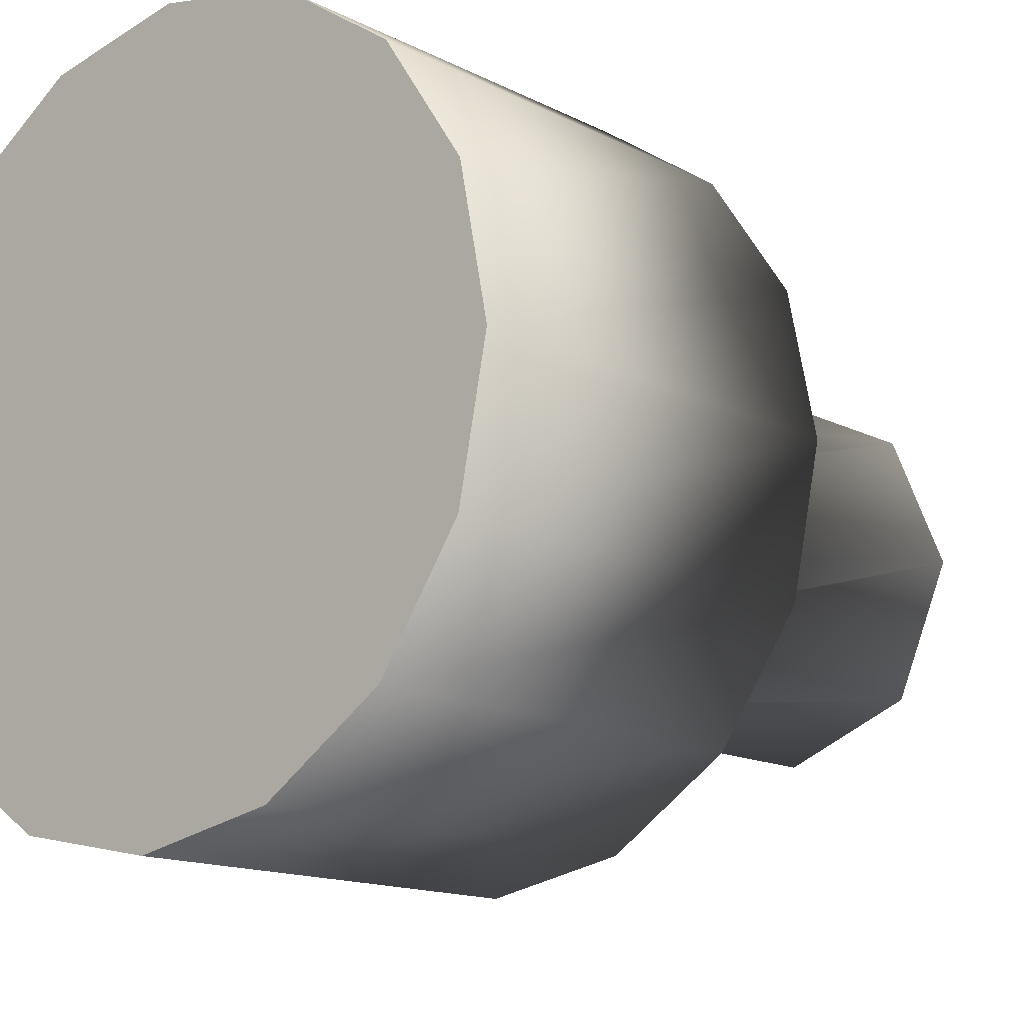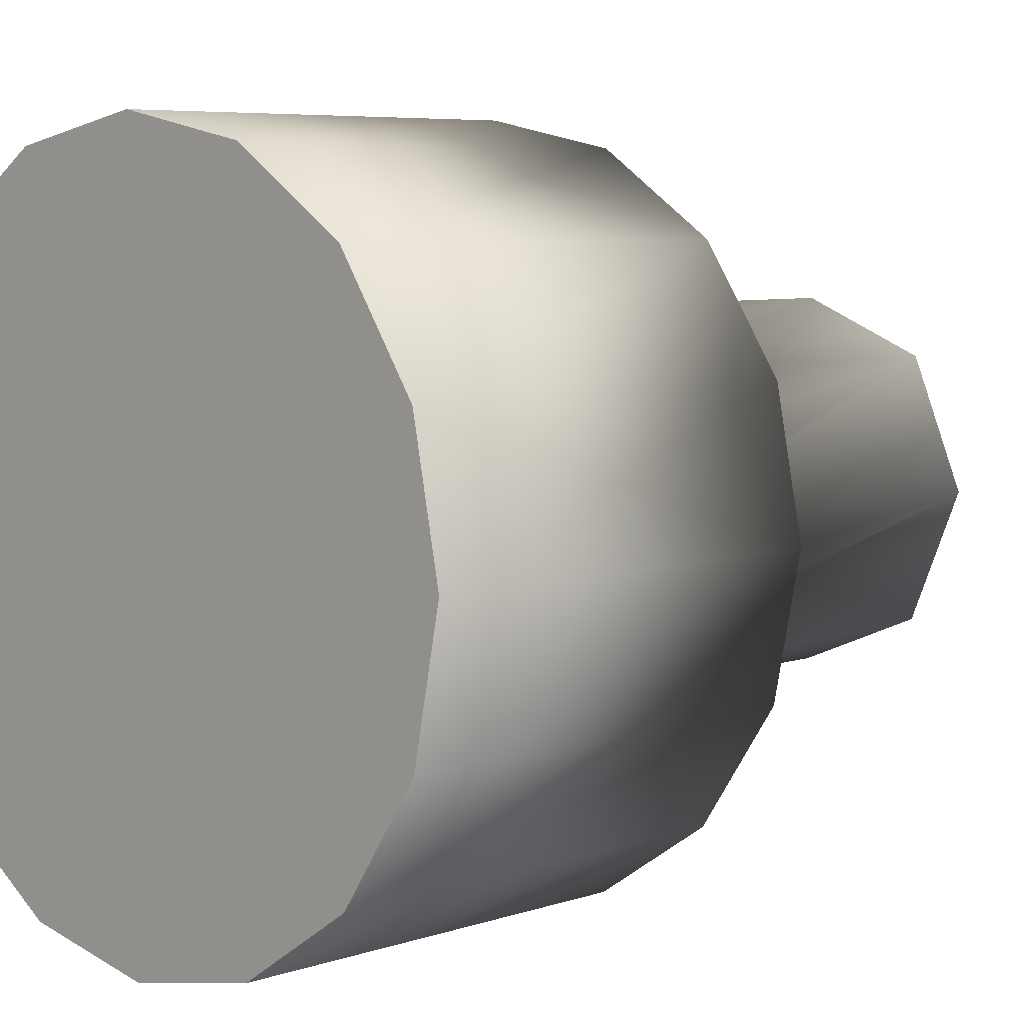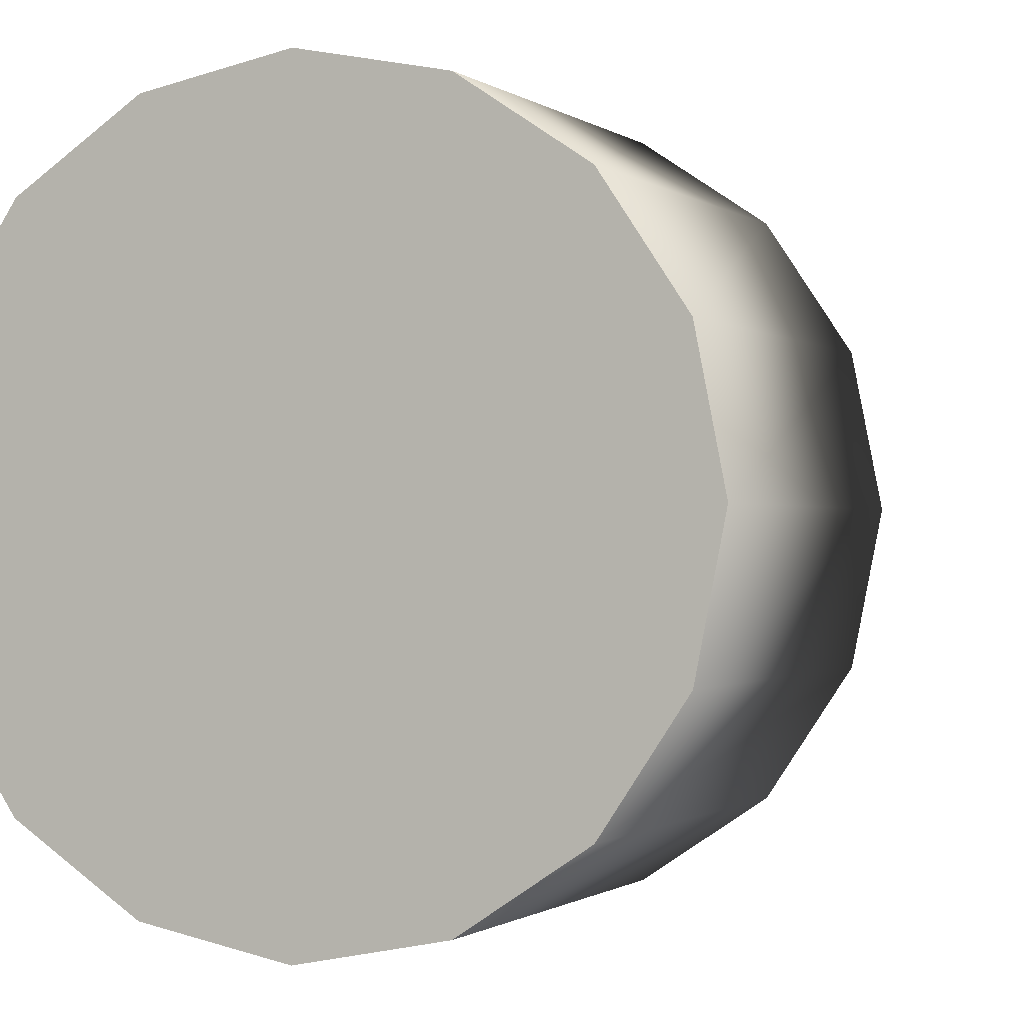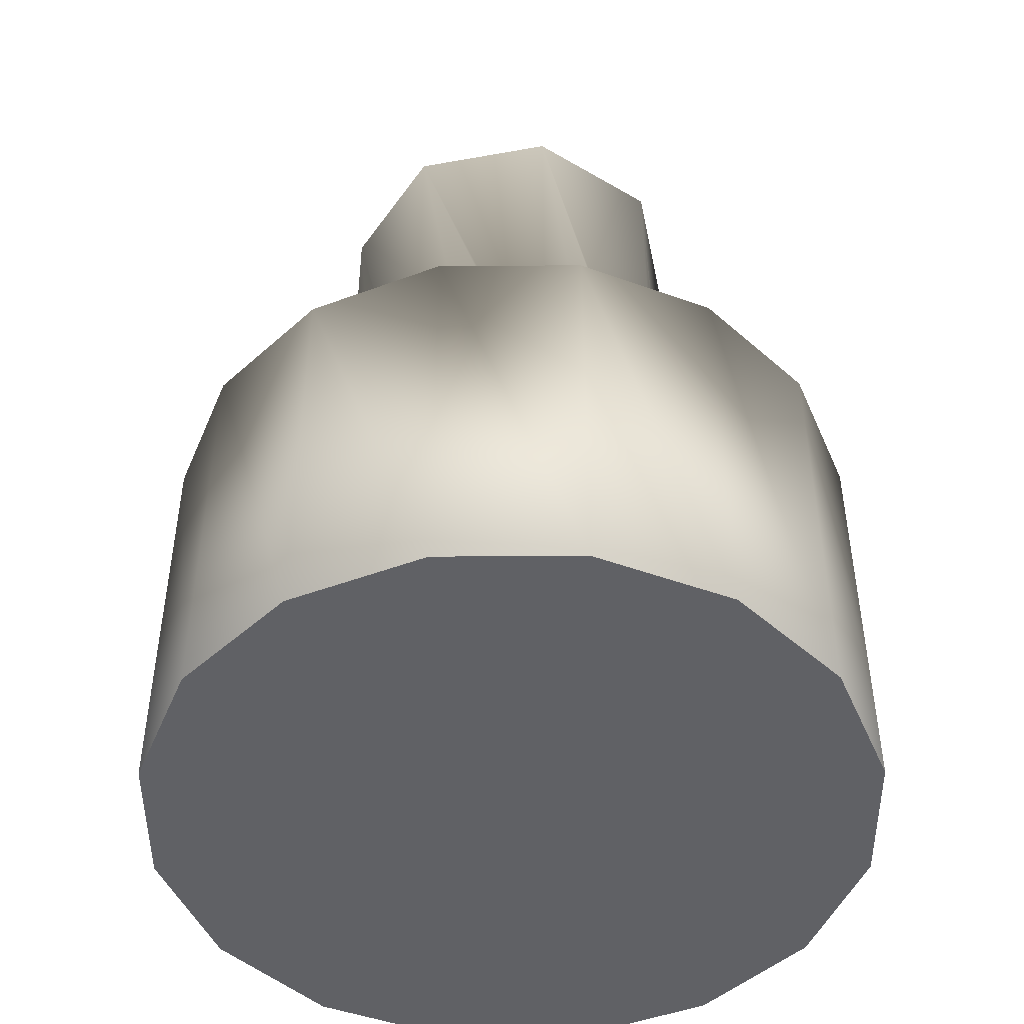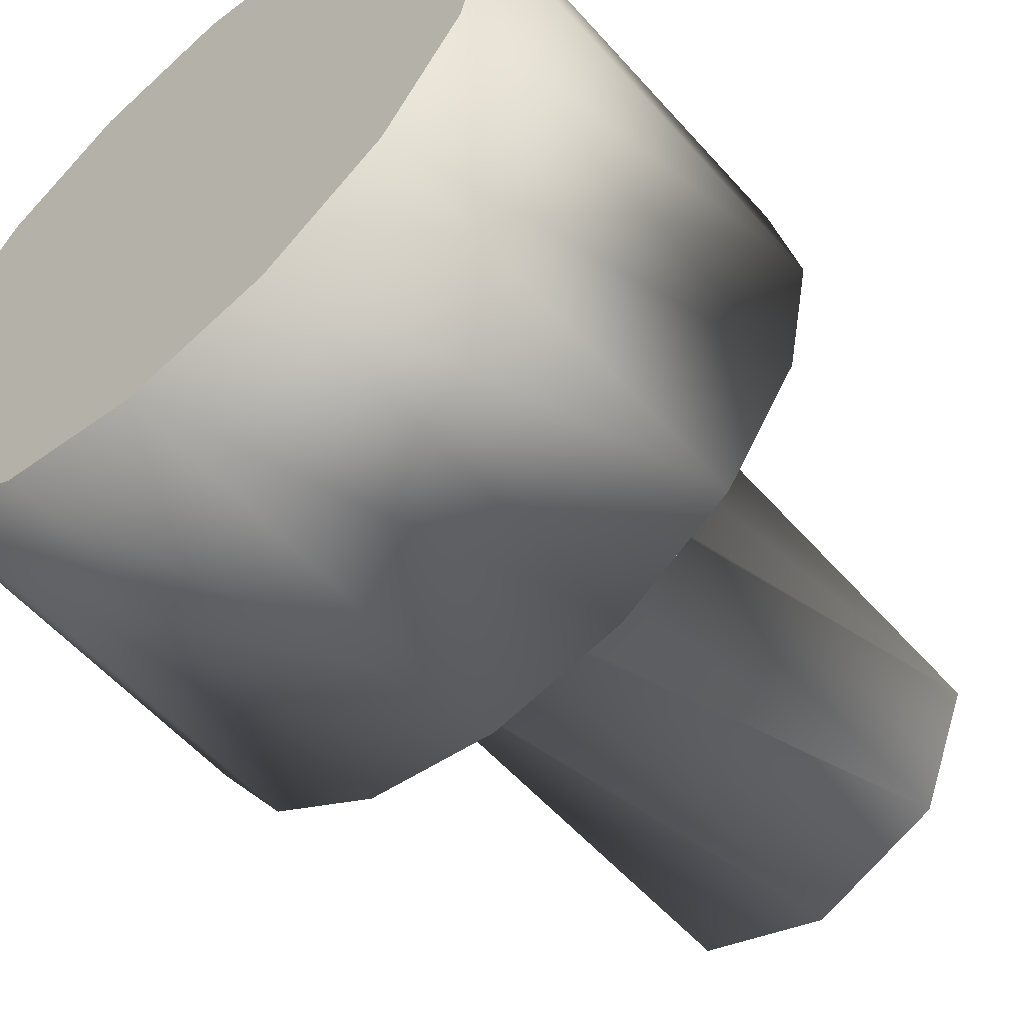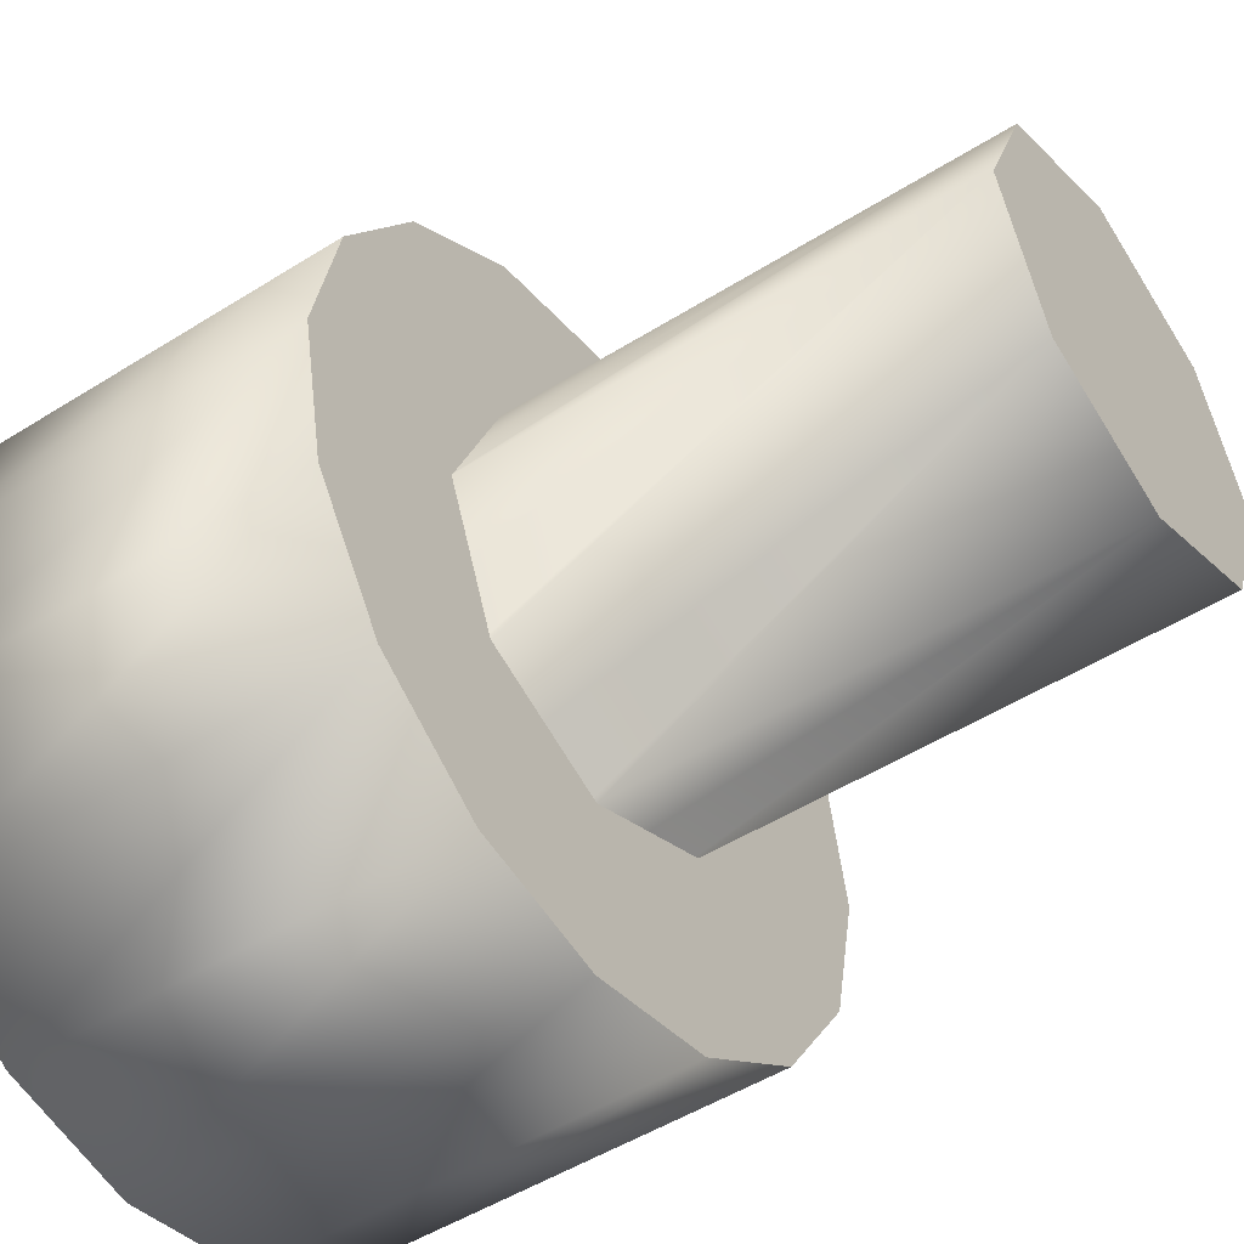
<metadata>
{"format":"obj","ext":"obj","renderer":"f3d","projection":"perspective","resolution":1024,"background":"white","views":[{"elev":-13.9,"azim":41.0,"up":"+Z"},{"elev":6.2,"azim":44.5,"up":"+Z"},{"elev":-0.7,"azim":23.0,"up":"+Z"},{"elev":-47.5,"azim":-101.0,"up":"+Y"},{"elev":-57.3,"azim":41.1,"up":"+Z"},{"elev":-49.7,"azim":124.8,"up":"+Z"}]}
</metadata>
<code>
o CSGCombiner
v 2.135 1.683 2.135
v 2.135 9.122 2.135
v 2.577 1.683 1.067
v 2.577 1.683 1.067
v 2.135 9.122 2.135
v 2.989 1.683 0.07366
v 2.989 1.683 0.07366
v 2.135 9.122 2.135
v 3.019 1.683 0
v 2.135 9.122 2.135
v 3.019 9.122 0
v 3.019 1.683 0
v 3.019 9.122 0
v 2.135 9.122 2.135
v 0 9.122 0
v 0 1.683 3.019
v -0 9.122 3.019
v 1.067 1.683 2.577
v 1.067 1.683 2.577
v -0 9.122 3.019
v 2.061 1.683 2.165
v 2.061 1.683 2.165
v -0 9.122 3.019
v 2.135 1.683 2.135
v -0 9.122 3.019
v 2.135 9.122 2.135
v 2.135 1.683 2.135
v 2.135 9.122 2.135
v -0 9.122 3.019
v 0 9.122 0
v -2.135 1.683 2.135
v -2.135 9.122 2.135
v -1.067 1.683 2.577
v -1.067 1.683 2.577
v -2.135 9.122 2.135
v -0.07366 1.683 2.989
v -0.07366 1.683 2.989
v -2.135 9.122 2.135
v 0 1.683 3.019
v -2.135 9.122 2.135
v -0 9.122 3.019
v 0 1.683 3.019
v -0 9.122 3.019
v -2.135 9.122 2.135
v 0 9.122 0
v -3.019 1.683 -0
v -3.019 9.122 -0
v -2.577 1.683 1.067
v -2.577 1.683 1.067
v -3.019 9.122 -0
v -2.165 1.683 2.061
v -2.165 1.683 2.061
v -3.019 9.122 -0
v -2.135 1.683 2.135
v -3.019 9.122 -0
v -2.135 9.122 2.135
v -2.135 1.683 2.135
v -2.135 9.122 2.135
v -3.019 9.122 -0
v 0 9.122 0
v -2.135 1.683 -2.135
v -2.135 9.122 -2.135
v -2.577 1.683 -1.067
v -2.577 1.683 -1.067
v -2.135 9.122 -2.135
v -2.989 1.683 -0.07366
v -2.989 1.683 -0.07366
v -2.135 9.122 -2.135
v -3.019 1.683 -0
v -2.135 9.122 -2.135
v -3.019 9.122 -0
v -3.019 1.683 -0
v -3.019 9.122 -0
v -2.135 9.122 -2.135
v 0 9.122 0
v 0 1.683 -3.019
v -0 9.122 -3.019
v -1.067 1.683 -2.577
v -1.067 1.683 -2.577
v -0 9.122 -3.019
v -2.061 1.683 -2.165
v -2.061 1.683 -2.165
v -0 9.122 -3.019
v -2.135 1.683 -2.135
v -0 9.122 -3.019
v -2.135 9.122 -2.135
v -2.135 1.683 -2.135
v -2.135 9.122 -2.135
v -0 9.122 -3.019
v 0 9.122 0
v 2.135 1.683 -2.135
v 2.135 9.122 -2.135
v 1.067 1.683 -2.577
v 1.067 1.683 -2.577
v 2.135 9.122 -2.135
v 0.07366 1.683 -2.989
v 0.07366 1.683 -2.989
v 2.135 9.122 -2.135
v 0 1.683 -3.019
v 2.135 9.122 -2.135
v -0 9.122 -3.019
v 0 1.683 -3.019
v -0 9.122 -3.019
v 2.135 9.122 -2.135
v 0 9.122 0
v 3.019 1.683 0
v 3.019 9.122 0
v 2.577 1.683 -1.067
v 2.577 1.683 -1.067
v 3.019 9.122 0
v 2.165 1.683 -2.061
v 2.165 1.683 -2.061
v 3.019 9.122 0
v 2.135 1.683 -2.135
v 3.019 9.122 0
v 2.135 9.122 -2.135
v 2.135 1.683 -2.135
v 2.135 9.122 -2.135
v 3.019 9.122 0
v 0 9.122 0
g surface0
f 3 2 1
f 6 5 4
f 9 8 7
f 12 11 10
f 15 14 13
f 18 17 16
f 21 20 19
f 24 23 22
f 27 26 25
f 30 29 28
f 33 32 31
f 36 35 34
f 39 38 37
f 42 41 40
f 45 44 43
f 48 47 46
f 51 50 49
f 54 53 52
f 57 56 55
f 60 59 58
f 63 62 61
f 66 65 64
f 69 68 67
f 72 71 70
f 75 74 73
f 78 77 76
f 81 80 79
f 84 83 82
f 87 86 85
f 90 89 88
f 93 92 91
f 96 95 94
f 99 98 97
f 102 101 100
f 105 104 103
f 108 107 106
f 111 110 109
f 114 113 112
f 117 116 115
f 120 119 118
v 5.769 -5.045 0
v 5.33 -5.045 2.208
v 5.33 1.683 2.208
v 5.33 1.683 2.208
v 5.769 1.683 0
v 5.769 -5.045 0
v 5.33 -5.045 2.208
v 5.769 -5.045 0
v 0 -5.045 0
v 5.769 1.683 0
v 5.33 1.683 2.208
v 2.989 1.683 0.07366
v 2.989 1.683 0.07366
v 5.33 1.683 2.208
v 2.577 1.683 1.067
v 3.019 1.683 0
v 5.769 1.683 0
v 2.989 1.683 0.07366
v 5.33 -5.045 2.208
v 4.079 -5.045 4.079
v 4.079 1.683 4.079
v 4.079 1.683 4.079
v 5.33 1.683 2.208
v 5.33 -5.045 2.208
v 4.079 -5.045 4.079
v 5.33 -5.045 2.208
v 0 -5.045 0
v 2.577 1.683 1.067
v 5.33 1.683 2.208
v 2.135 1.683 2.135
v 5.33 1.683 2.208
v 4.079 1.683 4.079
v 2.135 1.683 2.135
v 4.079 -5.045 4.079
v 2.208 -5.045 5.33
v 2.208 1.683 5.33
v 2.208 1.683 5.33
v 4.079 1.683 4.079
v 4.079 -5.045 4.079
v 2.208 -5.045 5.33
v 4.079 -5.045 4.079
v 0 -5.045 0
v 2.135 1.683 2.135
v 4.079 1.683 4.079
v 2.208 1.683 5.33
v 2.061 1.683 2.165
v 2.208 1.683 5.33
v 1.067 1.683 2.577
v 2.135 1.683 2.135
v 2.208 1.683 5.33
v 2.061 1.683 2.165
v 2.208 -5.045 5.33
v -0 -5.045 5.769
v -0 1.683 5.769
v -0 1.683 5.769
v 2.208 1.683 5.33
v 2.208 -5.045 5.33
v -0 -5.045 5.769
v 2.208 -5.045 5.33
v 0 -5.045 0
v 1.067 1.683 2.577
v 2.208 1.683 5.33
v 0 1.683 3.019
v 2.208 1.683 5.33
v -0 1.683 5.769
v 0 1.683 3.019
v -0 -5.045 5.769
v -2.208 -5.045 5.33
v -2.208 1.683 5.33
v -2.208 1.683 5.33
v -0 1.683 5.769
v -0 -5.045 5.769
v -2.208 -5.045 5.33
v -0 -5.045 5.769
v 0 -5.045 0
v 0 1.683 3.019
v -0 1.683 5.769
v -2.208 1.683 5.33
v -0.07366 1.683 2.989
v -2.208 1.683 5.33
v -1.067 1.683 2.577
v 0 1.683 3.019
v -2.208 1.683 5.33
v -0.07366 1.683 2.989
v -2.208 -5.045 5.33
v -4.079 -5.045 4.079
v -4.079 1.683 4.079
v -4.079 1.683 4.079
v -2.208 1.683 5.33
v -2.208 -5.045 5.33
v -4.079 -5.045 4.079
v -2.208 -5.045 5.33
v 0 -5.045 0
v -1.067 1.683 2.577
v -2.208 1.683 5.33
v -2.135 1.683 2.135
v -2.208 1.683 5.33
v -4.079 1.683 4.079
v -2.135 1.683 2.135
v -4.079 -5.045 4.079
v -5.33 -5.045 2.208
v -5.33 1.683 2.208
v -5.33 1.683 2.208
v -4.079 1.683 4.079
v -4.079 -5.045 4.079
v -5.33 -5.045 2.208
v -4.079 -5.045 4.079
v 0 -5.045 0
v -2.135 1.683 2.135
v -4.079 1.683 4.079
v -5.33 1.683 2.208
v -2.165 1.683 2.061
v -5.33 1.683 2.208
v -2.577 1.683 1.067
v -2.135 1.683 2.135
v -5.33 1.683 2.208
v -2.165 1.683 2.061
v -5.33 -5.045 2.208
v -5.769 -5.045 -1e-06
v -5.769 1.683 -1e-06
v -5.769 1.683 -1e-06
v -5.33 1.683 2.208
v -5.33 -5.045 2.208
v -5.769 -5.045 -1e-06
v -5.33 -5.045 2.208
v 0 -5.045 0
v -2.577 1.683 1.067
v -5.33 1.683 2.208
v -3.019 1.683 -0
v -5.33 1.683 2.208
v -5.769 1.683 -1e-06
v -3.019 1.683 -0
v -5.769 -5.045 -1e-06
v -5.33 -5.045 -2.208
v -5.33 1.683 -2.208
v -5.33 1.683 -2.208
v -5.769 1.683 -1e-06
v -5.769 -5.045 -1e-06
v -5.33 -5.045 -2.208
v -5.769 -5.045 -1e-06
v 0 -5.045 0
v -3.019 1.683 -0
v -5.769 1.683 -1e-06
v -5.33 1.683 -2.208
v -2.989 1.683 -0.07366
v -5.33 1.683 -2.208
v -2.577 1.683 -1.067
v -3.019 1.683 -0
v -5.33 1.683 -2.208
v -2.989 1.683 -0.07366
v -5.33 -5.045 -2.208
v -4.079 -5.045 -4.079
v -4.079 1.683 -4.079
v -4.079 1.683 -4.079
v -5.33 1.683 -2.208
v -5.33 -5.045 -2.208
v -4.079 -5.045 -4.079
v -5.33 -5.045 -2.208
v 0 -5.045 0
v -2.577 1.683 -1.067
v -5.33 1.683 -2.208
v -2.135 1.683 -2.135
v -5.33 1.683 -2.208
v -4.079 1.683 -4.079
v -2.135 1.683 -2.135
v -4.079 -5.045 -4.079
v -2.208 -5.045 -5.33
v -2.208 1.683 -5.33
v -2.208 1.683 -5.33
v -4.079 1.683 -4.079
v -4.079 -5.045 -4.079
v -2.208 -5.045 -5.33
v -4.079 -5.045 -4.079
v 0 -5.045 0
v -2.135 1.683 -2.135
v -4.079 1.683 -4.079
v -2.208 1.683 -5.33
v -2.061 1.683 -2.165
v -2.208 1.683 -5.33
v -1.067 1.683 -2.577
v -2.135 1.683 -2.135
v -2.208 1.683 -5.33
v -2.061 1.683 -2.165
v -2.208 -5.045 -5.33
v 0 -5.045 -5.769
v 0 1.683 -5.769
v 0 1.683 -5.769
v -2.208 1.683 -5.33
v -2.208 -5.045 -5.33
v 0 -5.045 -5.769
v -2.208 -5.045 -5.33
v 0 -5.045 0
v -1.067 1.683 -2.577
v -2.208 1.683 -5.33
v 0 1.683 -3.019
v -2.208 1.683 -5.33
v 0 1.683 -5.769
v 0 1.683 -3.019
v 0 -5.045 -5.769
v 2.208 -5.045 -5.33
v 2.208 1.683 -5.33
v 2.208 1.683 -5.33
v 0 1.683 -5.769
v 0 -5.045 -5.769
v 2.208 -5.045 -5.33
v 0 -5.045 -5.769
v 0 -5.045 0
v 0 1.683 -3.019
v 0 1.683 -5.769
v 2.208 1.683 -5.33
v 0.07366 1.683 -2.989
v 2.208 1.683 -5.33
v 1.067 1.683 -2.577
v 0 1.683 -3.019
v 2.208 1.683 -5.33
v 0.07366 1.683 -2.989
v 2.208 -5.045 -5.33
v 4.079 -5.045 -4.079
v 4.079 1.683 -4.079
v 4.079 1.683 -4.079
v 2.208 1.683 -5.33
v 2.208 -5.045 -5.33
v 4.079 -5.045 -4.079
v 2.208 -5.045 -5.33
v 0 -5.045 0
v 1.067 1.683 -2.577
v 2.208 1.683 -5.33
v 2.135 1.683 -2.135
v 2.208 1.683 -5.33
v 4.079 1.683 -4.079
v 2.135 1.683 -2.135
v 4.079 -5.045 -4.079
v 5.33 -5.045 -2.208
v 5.33 1.683 -2.208
v 5.33 1.683 -2.208
v 4.079 1.683 -4.079
v 4.079 -5.045 -4.079
v 5.33 -5.045 -2.208
v 4.079 -5.045 -4.079
v 0 -5.045 0
v 2.135 1.683 -2.135
v 4.079 1.683 -4.079
v 5.33 1.683 -2.208
v 2.165 1.683 -2.061
v 5.33 1.683 -2.208
v 2.577 1.683 -1.067
v 2.135 1.683 -2.135
v 5.33 1.683 -2.208
v 2.165 1.683 -2.061
v 5.33 -5.045 -2.208
v 5.769 -5.045 0
v 5.769 1.683 0
v 5.769 1.683 0
v 5.33 1.683 -2.208
v 5.33 -5.045 -2.208
v 5.769 -5.045 0
v 5.33 -5.045 -2.208
v 0 -5.045 0
v 2.577 1.683 -1.067
v 5.33 1.683 -2.208
v 3.019 1.683 0
v 5.33 1.683 -2.208
v 5.769 1.683 0
v 3.019 1.683 0
g surface1
f 123 122 121
f 126 125 124
f 129 128 127
f 132 131 130
f 135 134 133
f 138 137 136
f 141 140 139
f 144 143 142
f 147 146 145
f 150 149 148
f 153 152 151
f 156 155 154
f 159 158 157
f 162 161 160
f 165 164 163
f 168 167 166
f 171 170 169
f 174 173 172
f 177 176 175
f 180 179 178
f 183 182 181
f 186 185 184
f 189 188 187
f 192 191 190
f 195 194 193
f 198 197 196
f 201 200 199
f 204 203 202
f 207 206 205
f 210 209 208
f 213 212 211
f 216 215 214
f 219 218 217
f 222 221 220
f 225 224 223
f 228 227 226
f 231 230 229
f 234 233 232
f 237 236 235
f 240 239 238
f 243 242 241
f 246 245 244
f 249 248 247
f 252 251 250
f 255 254 253
f 258 257 256
f 261 260 259
f 264 263 262
f 267 266 265
f 270 269 268
f 273 272 271
f 276 275 274
f 279 278 277
f 282 281 280
f 285 284 283
f 288 287 286
f 291 290 289
f 294 293 292
f 297 296 295
f 300 299 298
f 303 302 301
f 306 305 304
f 309 308 307
f 312 311 310
f 315 314 313
f 318 317 316
f 321 320 319
f 324 323 322
f 327 326 325
f 330 329 328
f 333 332 331
f 336 335 334
f 339 338 337
f 342 341 340
f 345 344 343
f 348 347 346
f 351 350 349
f 354 353 352
f 357 356 355
f 360 359 358
f 363 362 361
f 366 365 364
f 369 368 367
f 372 371 370
f 375 374 373
f 378 377 376
f 381 380 379
f 384 383 382

</code>
